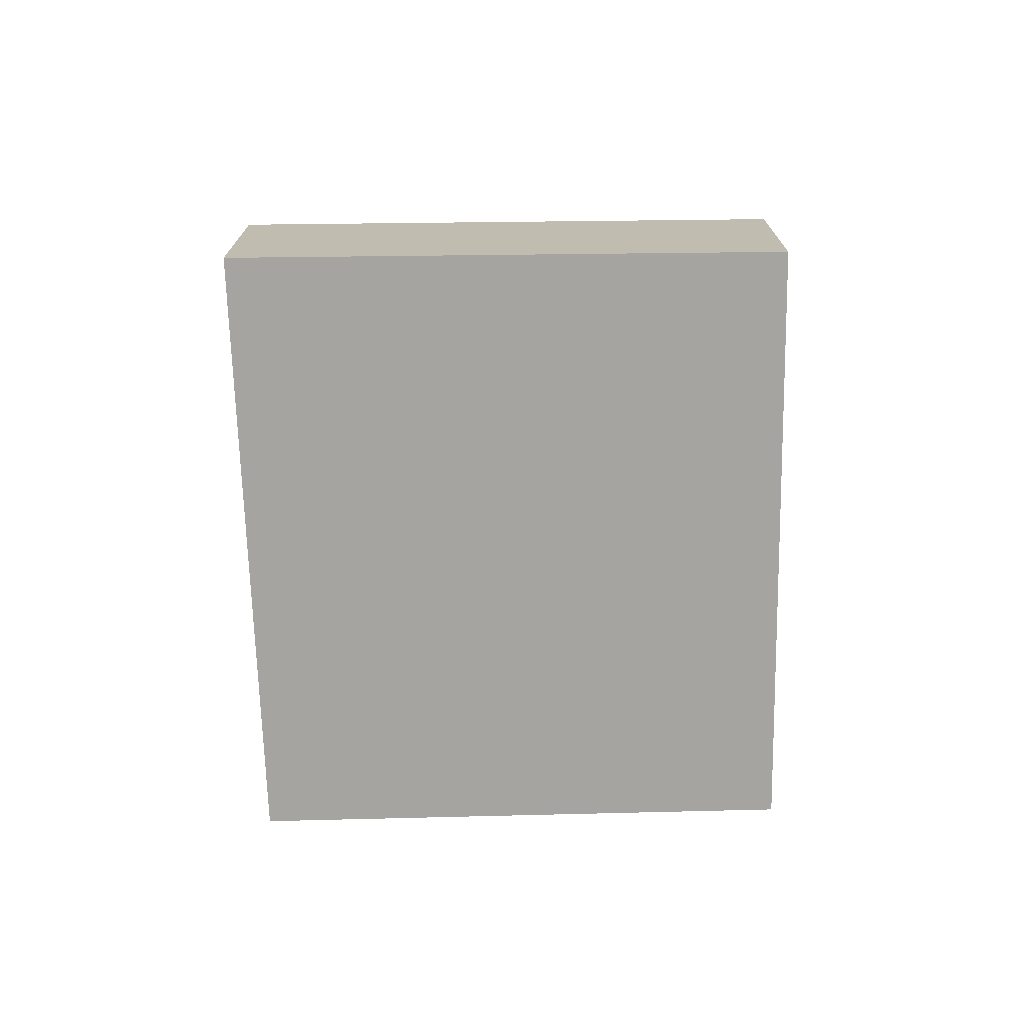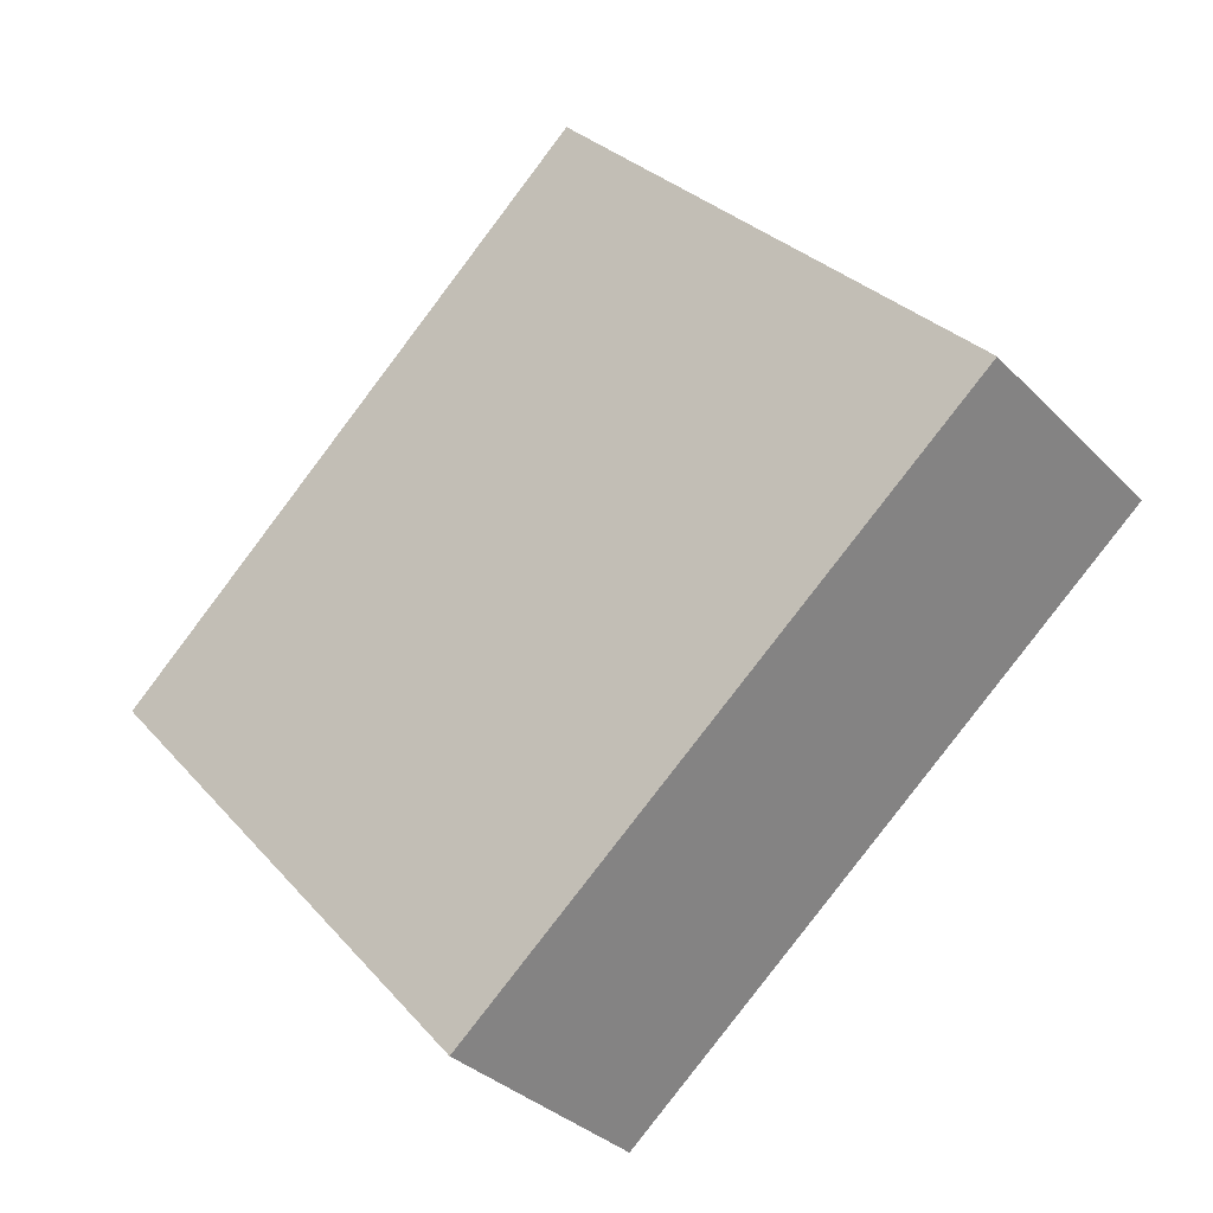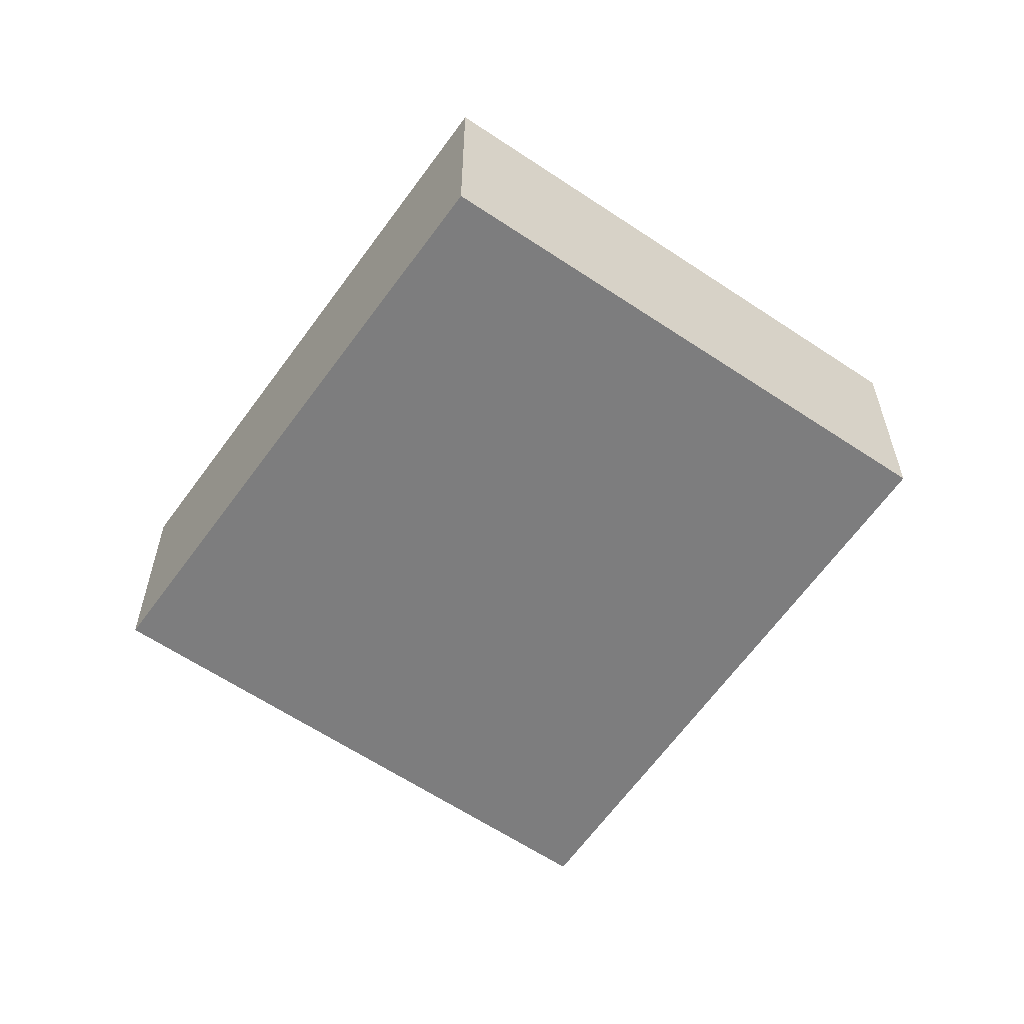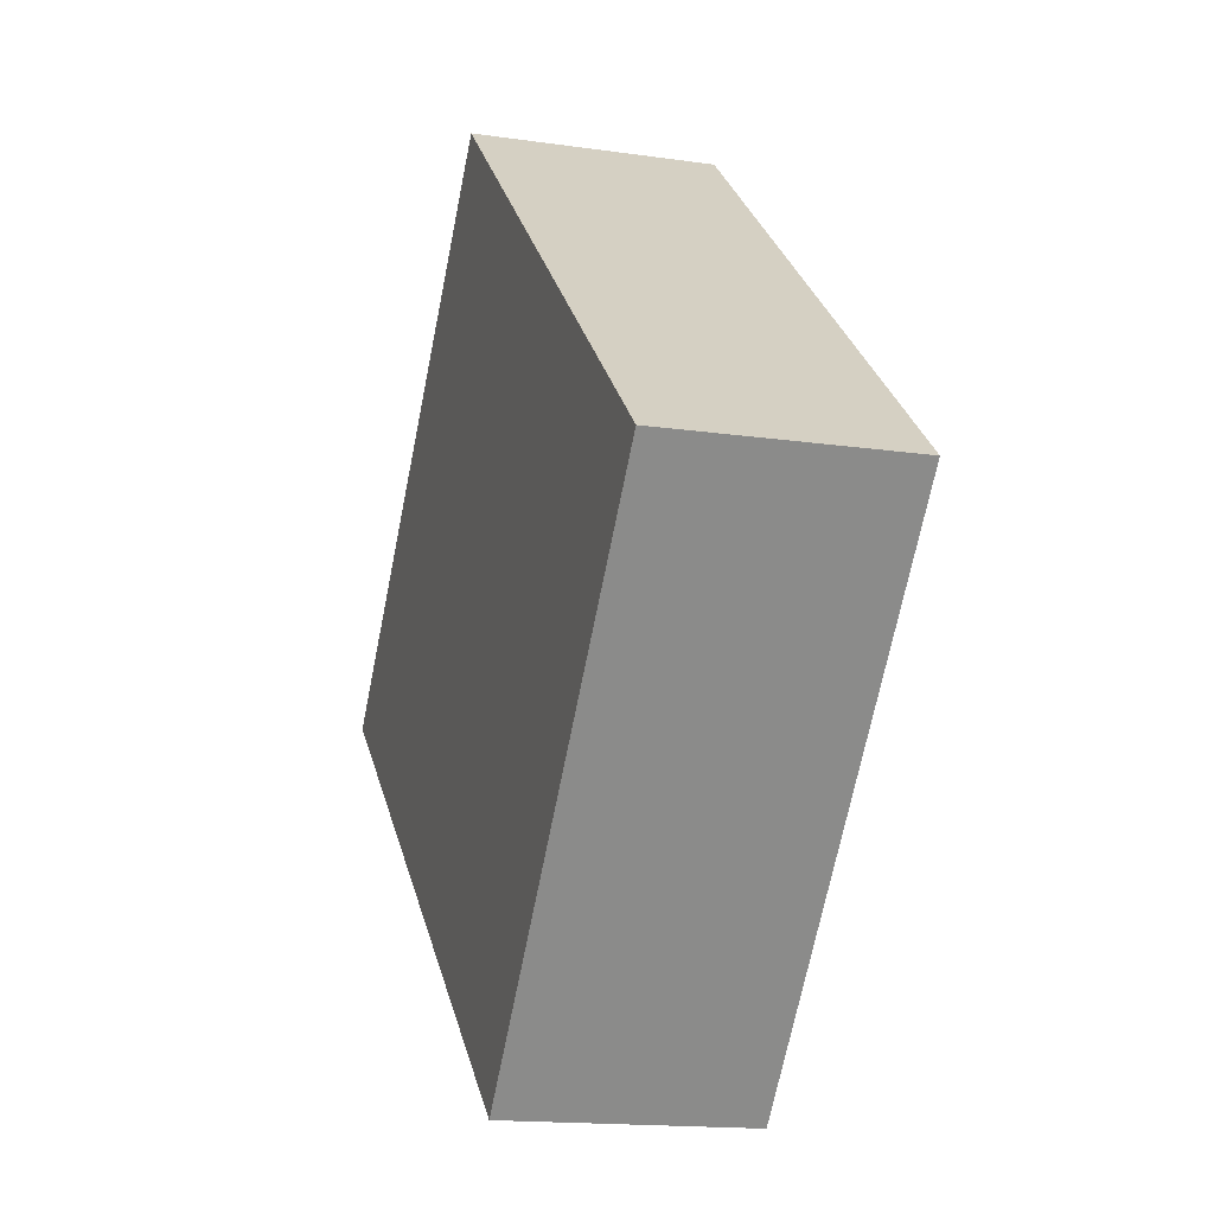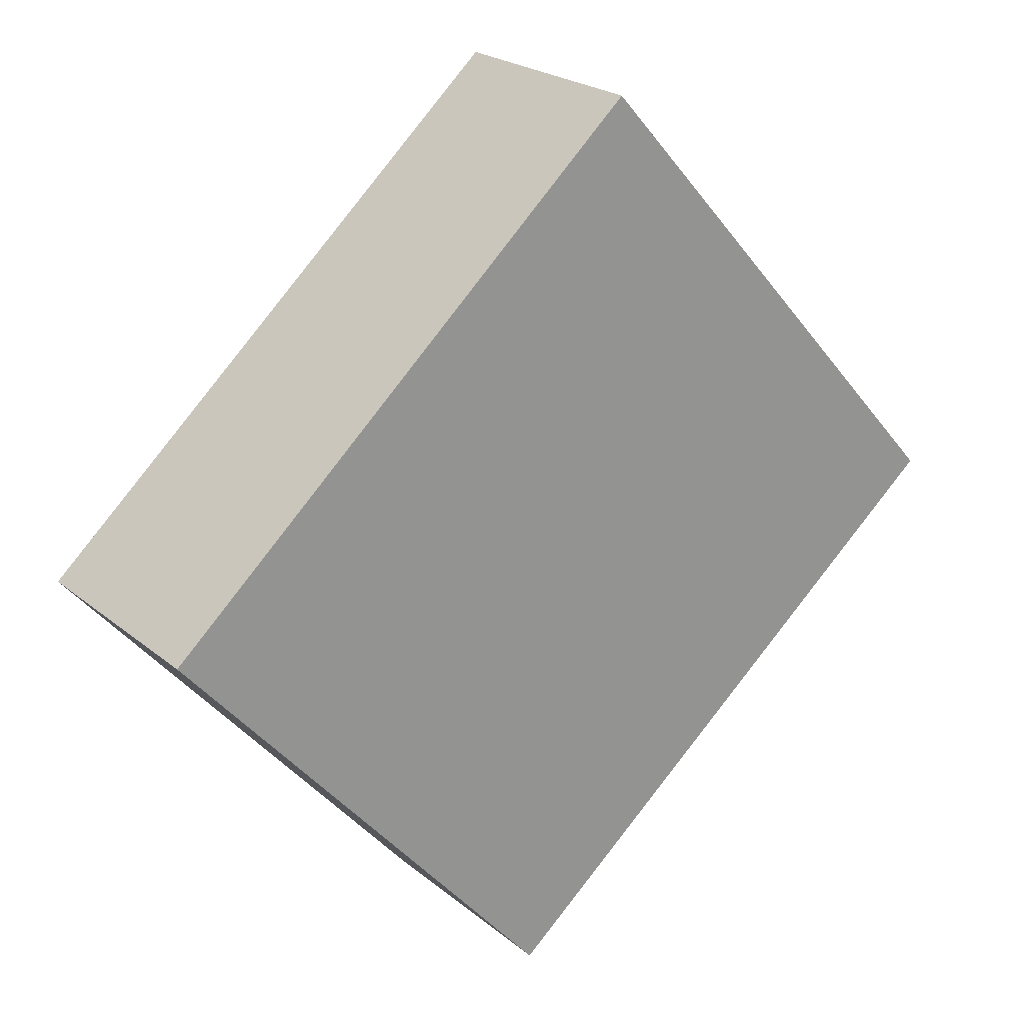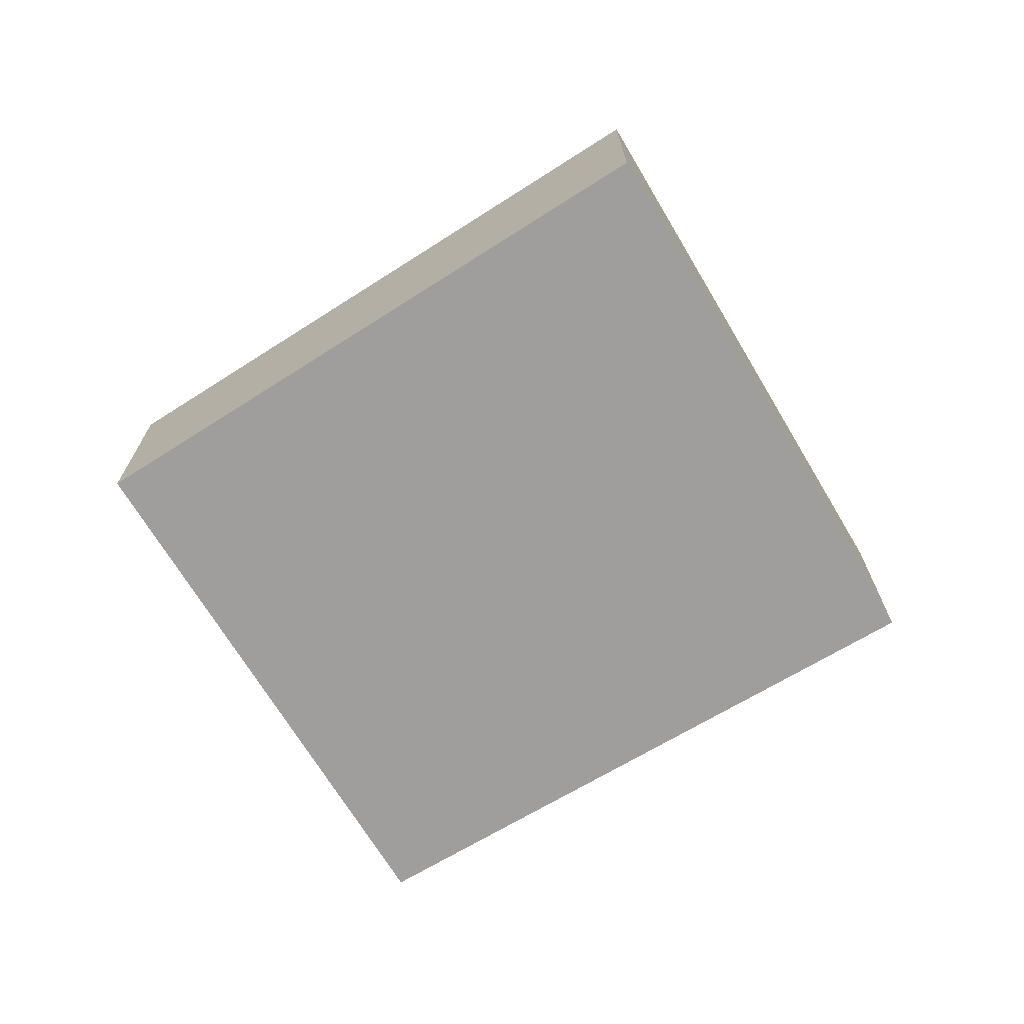
<metadata>
{"format":"obj","ext":"obj","renderer":"f3d","projection":"perspective","resolution":1024,"background":"white","views":[{"elev":-73.3,"azim":-47.5,"up":"+Y"},{"elev":-33.4,"azim":-143.5,"up":"+Z"},{"elev":-59.2,"azim":96.5,"up":"+Y"},{"elev":-15.8,"azim":73.1,"up":"+Z"},{"elev":22.9,"azim":143.7,"up":"+Z"},{"elev":-71.0,"azim":-107.4,"up":"+Y"}]}
</metadata>
<code>
v  0.292 2.345 0.326
v  5.205 2.345 -4.381
v  0 2.345 1.436e-16
v  9.145 2.345 0.147
v  2.663 2.345 2.971
v  4.163 2.345 4.644
v  0 0 0
v  0.292 -1.996e-17 0.326
v  2.663 -1.819e-16 2.971
v  4.163 -2.844e-16 4.644
v  9.145 -9.001e-18 0.147
v  5.205 2.683e-16 -4.381
g defaultobject
f 1 2 3
f 2 1 4
f 4 1 5
f 4 5 6
f 7 1 3
f 1 7 5
f 5 7 8
f 5 8 9
f 5 9 6
f 6 9 10
f 10 4 6
f 4 10 11
f 11 2 4
f 2 11 12
f 12 3 2
f 3 12 7
f 9 11 10
f 11 9 12
f 12 9 8
f 12 8 7

</code>
